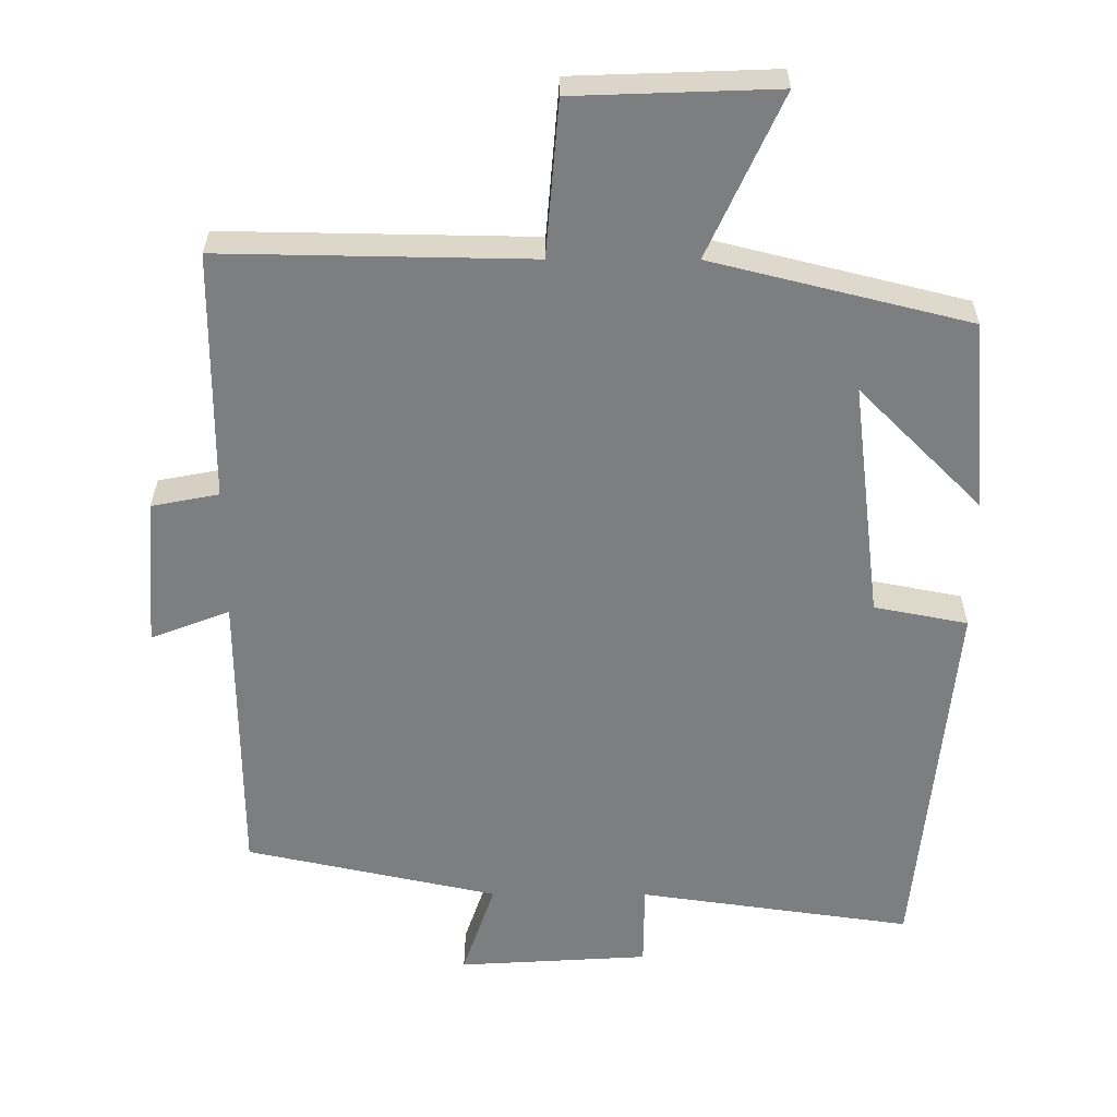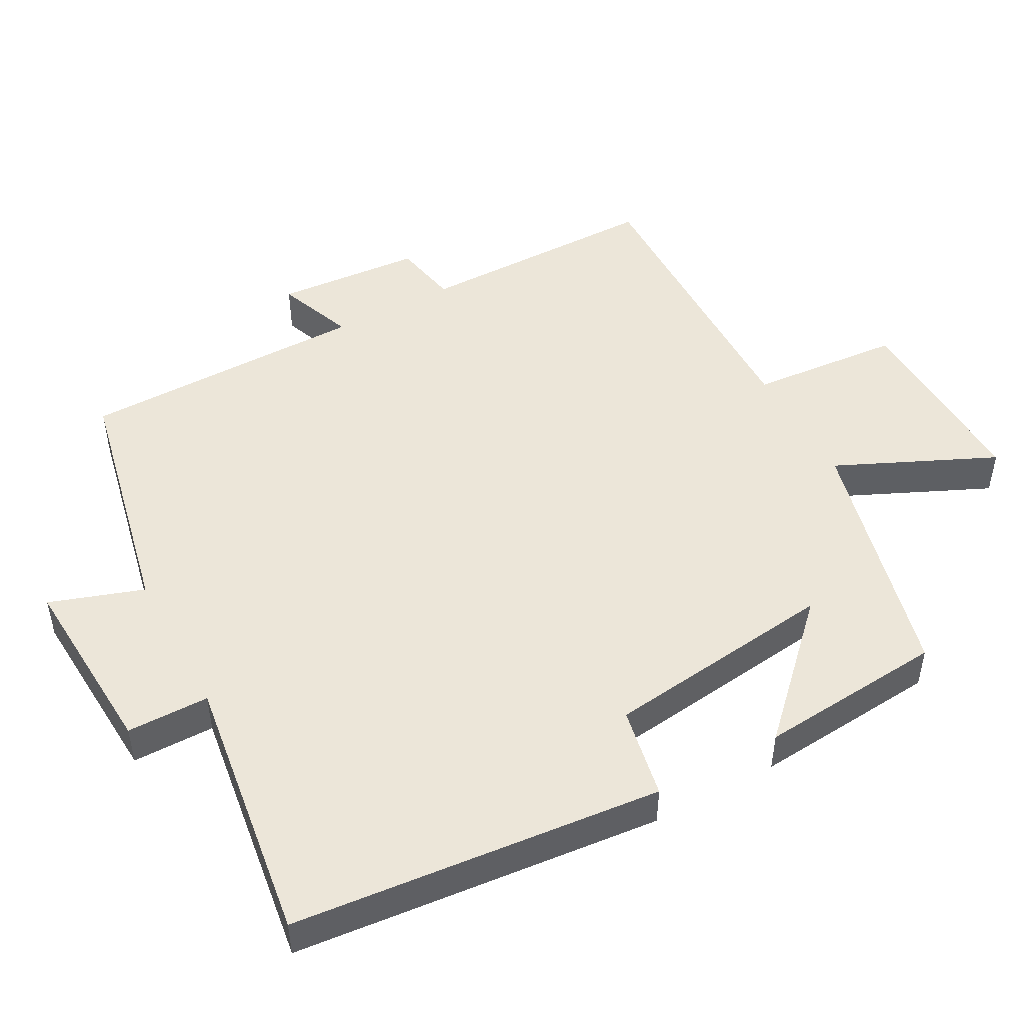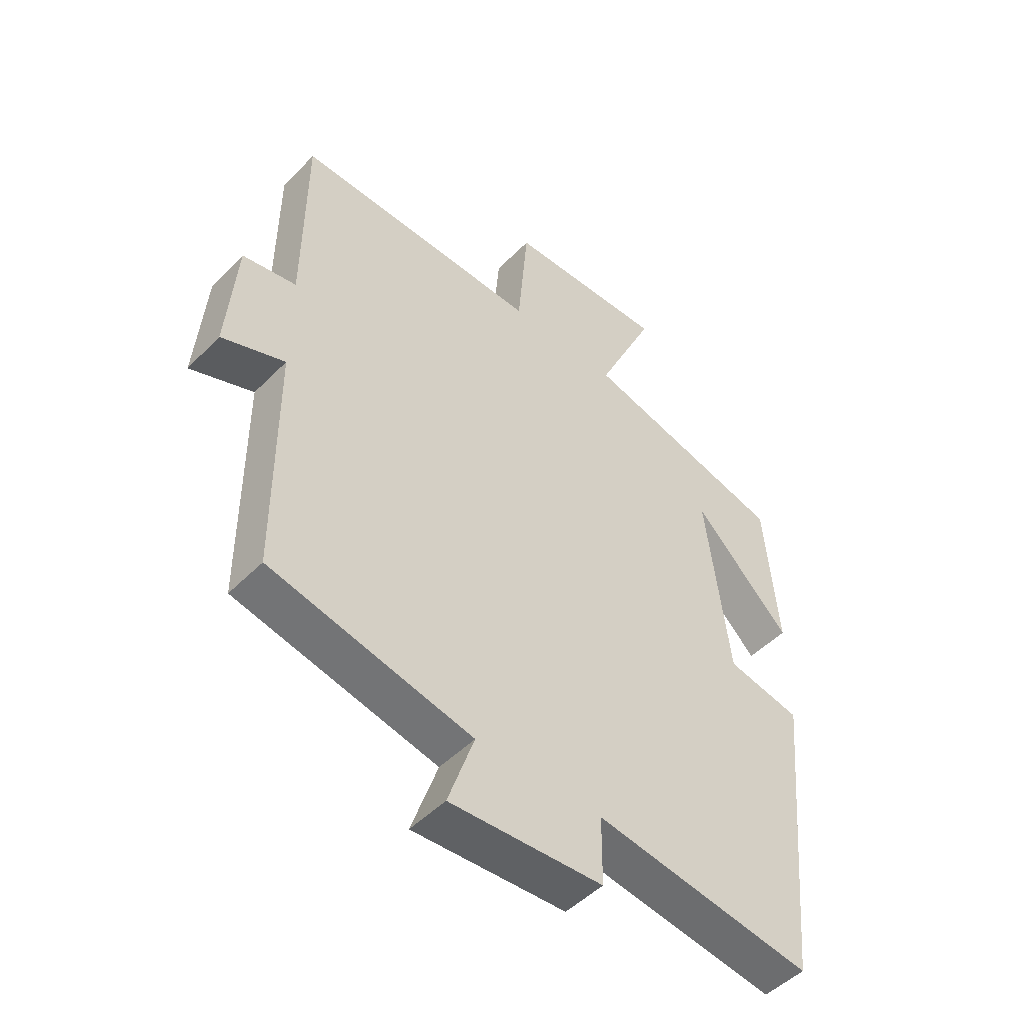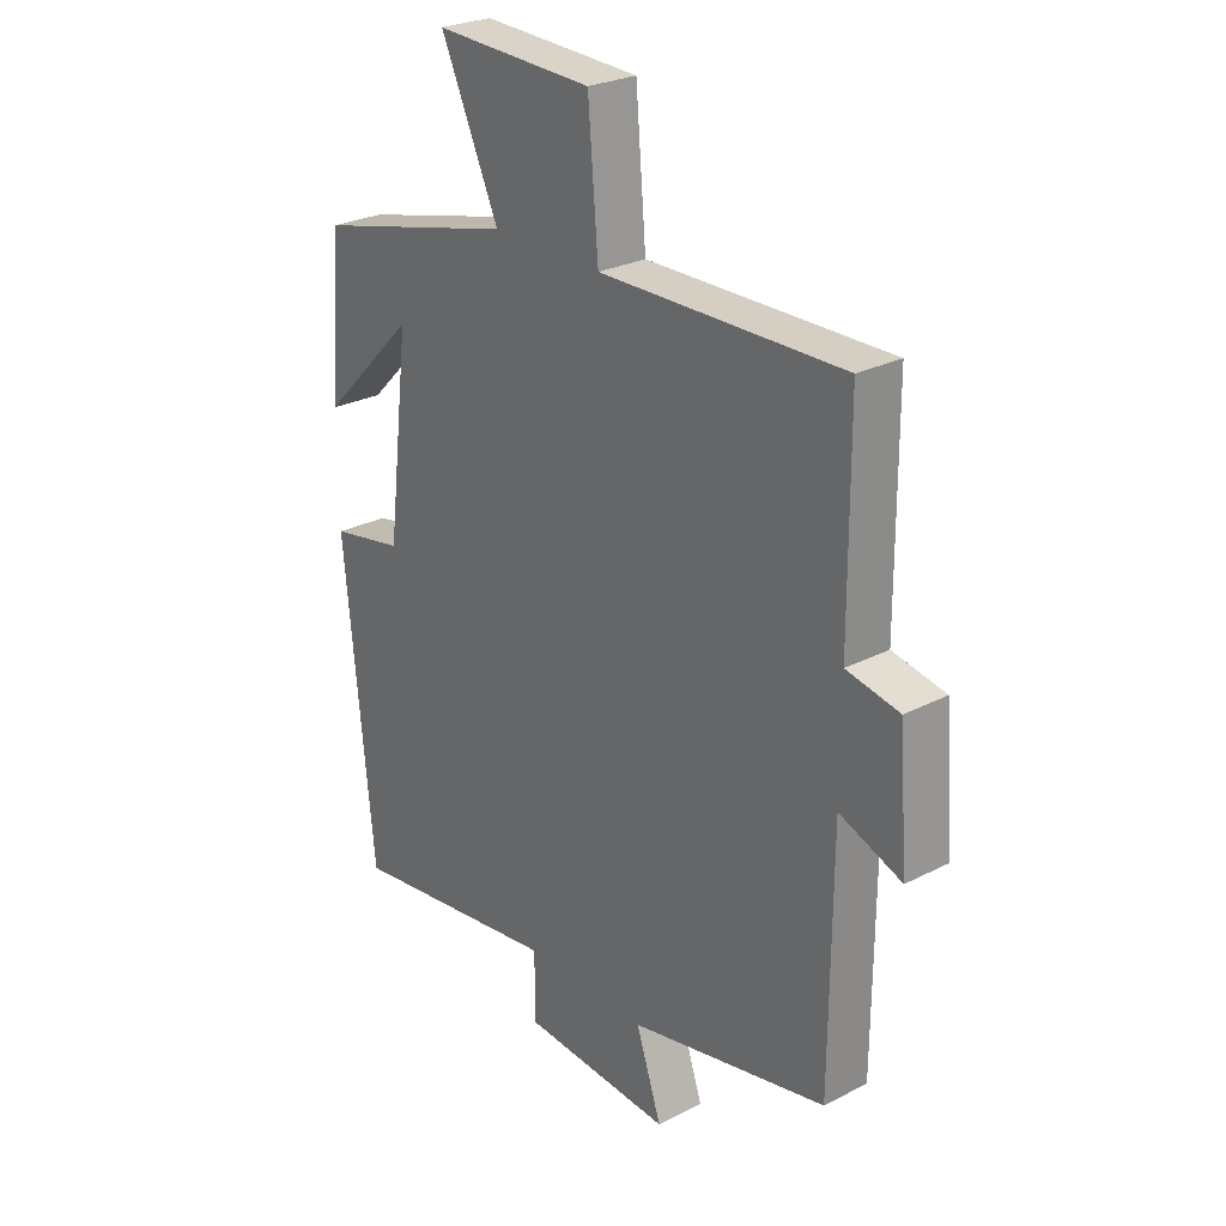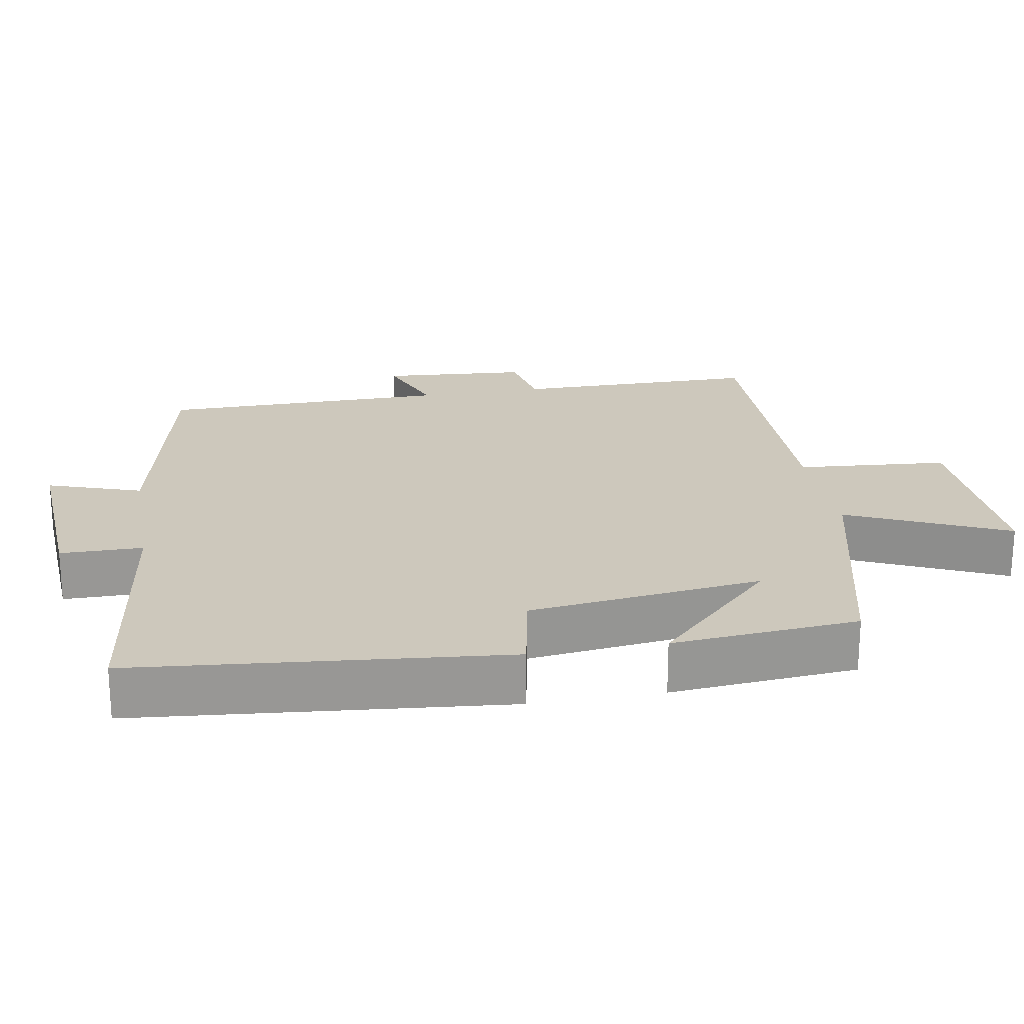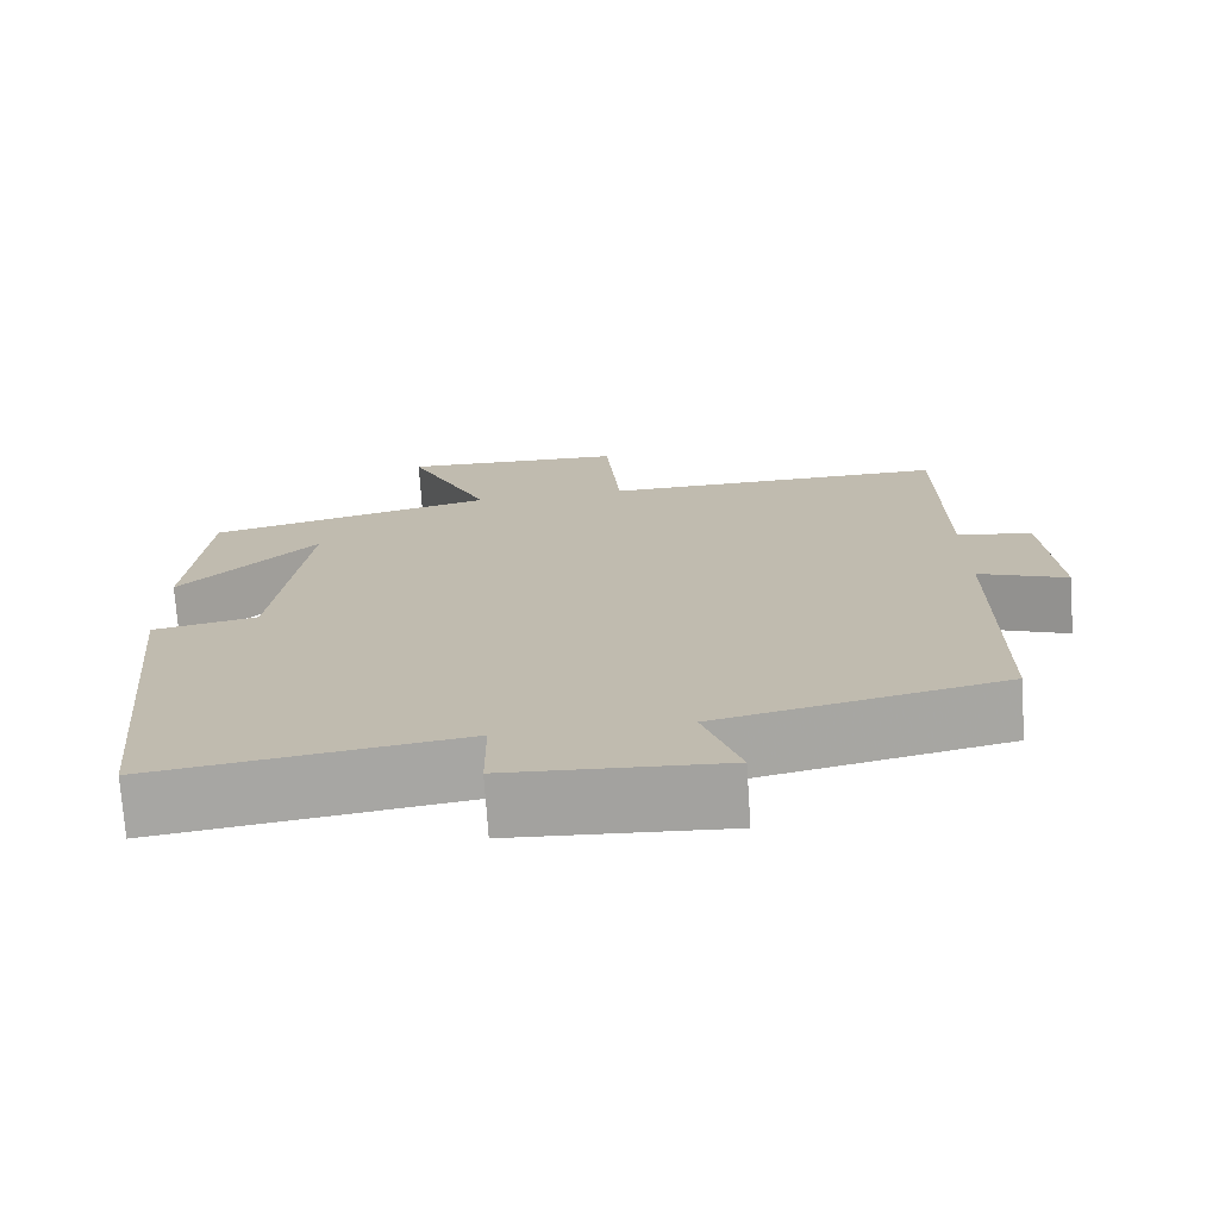
<metadata>
{"format":"obj","ext":"obj","renderer":"f3d","projection":"perspective","resolution":1024,"background":"white","views":[{"elev":30.7,"azim":-179.7,"up":"+Z"},{"elev":48.7,"azim":-118.6,"up":"+Y"},{"elev":-49.3,"azim":137.9,"up":"+Z"},{"elev":26.6,"azim":51.2,"up":"+Z"},{"elev":22.2,"azim":-100.0,"up":"+Y"},{"elev":-73.3,"azim":3.8,"up":"+Z"}]}
</metadata>
<code>
v 0.498 0.07 0.507
v 0.5 0.07 0.163
v 0.593 0.07 0.145
v 0.609 0.07 -0.061
v 0.5 0.07 -0.019
v 0.498 0.07 -0.425
v 0.149 0.07 -0.5
v 0.194 0.07 -0.632
v -0.07 0.07 -0.616
v -0.071 0.07 -0.5
v -0.449 0.07 -0.553
v -0.5 0.07 -0.034
v -0.371 0.07 -0.009
v -0.331 0.07 0.319
v -0.5 0.07 0.15
v -0.478 0.07 0.412
v -0.123 0.07 0.5
v -0.225 0.07 0.723
v 0.053 0.07 0.713
v 0.071 0.07 0.5
v 0.498 0 0.507
v 0.5 0 0.163
v 0.593 0 0.145
v 0.609 0 -0.061
v 0.5 0 -0.019
v 0.498 0 -0.425
v 0.149 0 -0.5
v 0.194 0 -0.632
v -0.07 0 -0.616
v -0.071 0 -0.5
v -0.449 0 -0.553
v -0.5 0 -0.034
v -0.371 0 -0.009
v -0.331 0 0.319
v -0.5 0 0.15
v -0.478 0 0.412
v -0.123 0 0.5
v -0.225 0 0.723
v 0.053 0 0.713
v 0.071 0 0.5
f 17 18 19 20
f 16 17 20
f 16 20 1 2
f 14 15 16
f 14 16 2
f 13 14 2 3
f 12 13 3
f 11 12 3
f 10 11 3
f 7 8 9 10
f 5 6 7 10
f 5 10 3
f 3 4 5
f 40 39 38 37
f 40 37 36
f 22 21 40 36
f 36 35 34
f 22 36 34
f 23 22 34 33
f 23 33 32
f 23 32 31
f 23 31 30
f 30 29 28 27
f 30 27 26 25
f 23 30 25
f 25 24 23
f 1 21 22 2
f 2 22 23 3
f 3 23 24 4
f 4 24 25 5
f 5 25 26 6
f 6 26 27 7
f 7 27 28 8
f 8 28 29 9
f 9 29 30 10
f 10 30 31 11
f 11 31 32 12
f 12 32 33 13
f 13 33 34 14
f 14 34 35 15
f 15 35 36 16
f 16 36 37 17
f 17 37 38 18
f 18 38 39 19
f 19 39 40 20
f 20 40 21 1

</code>
